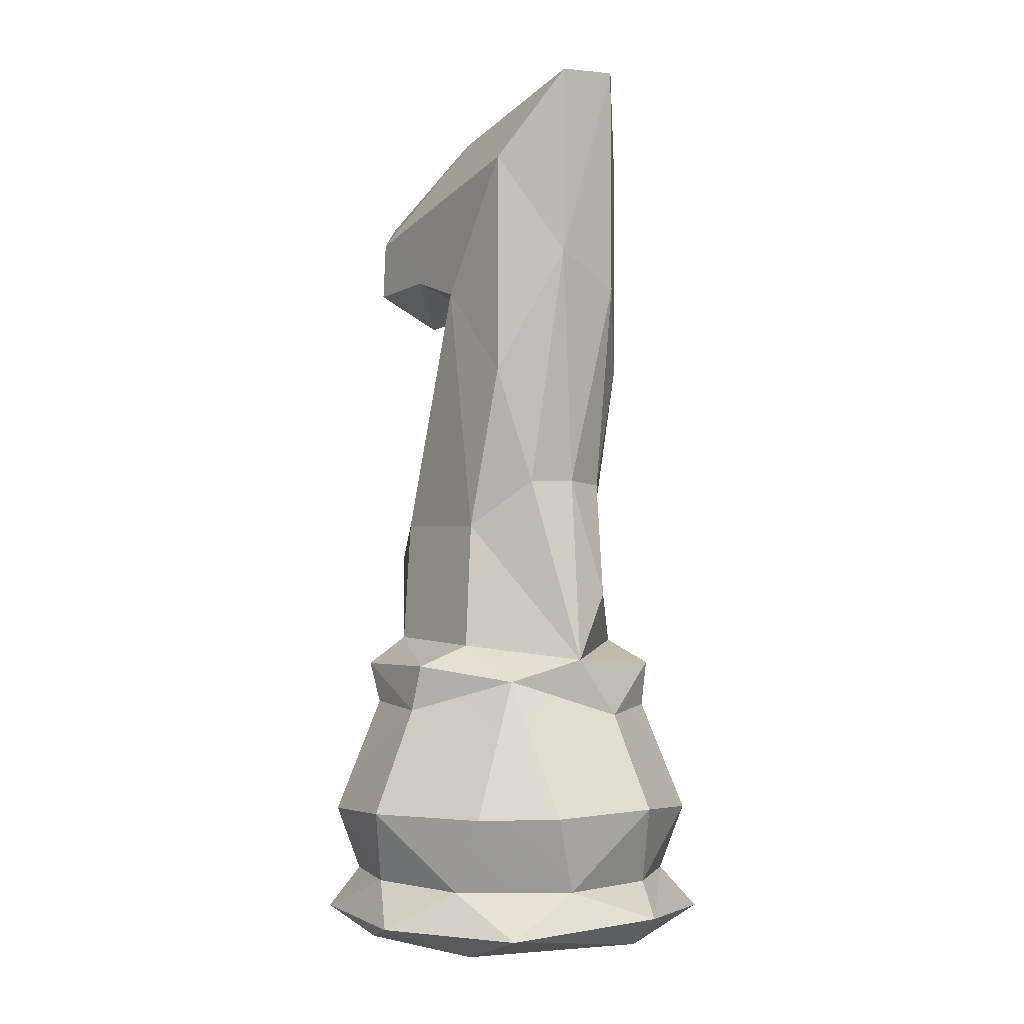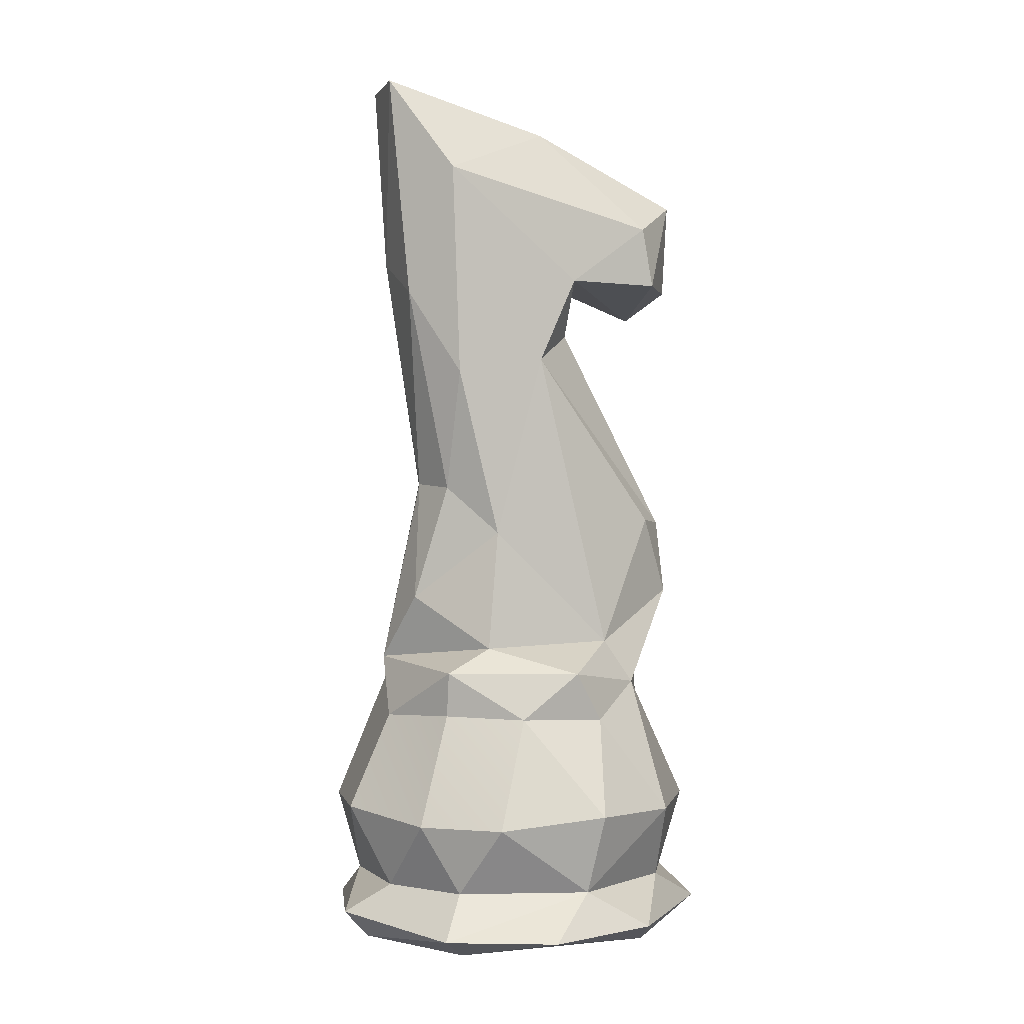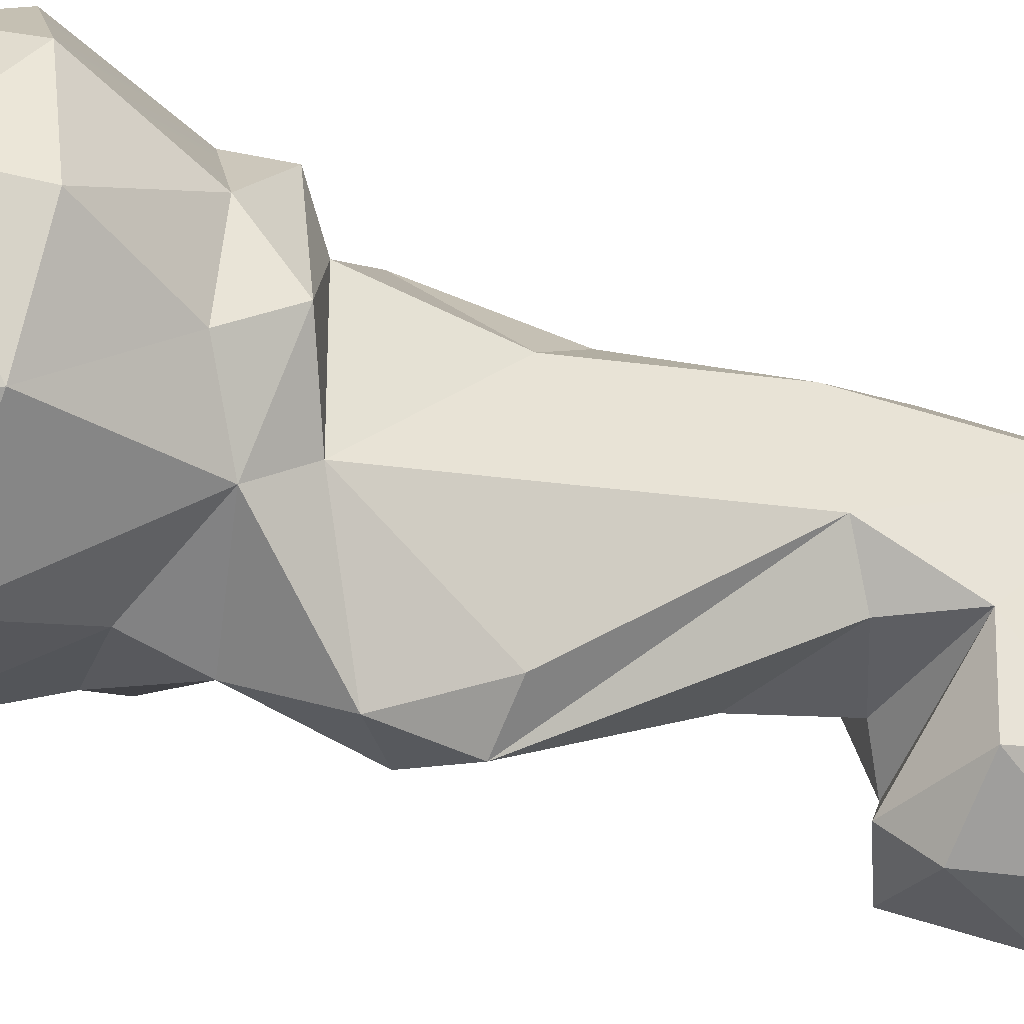
<metadata>
{"format":"obj","ext":"obj","renderer":"f3d","projection":"perspective","resolution":1024,"background":"white","views":[{"elev":-1.3,"azim":-35.9,"up":"+Y"},{"elev":1.4,"azim":72.5,"up":"+Y"},{"elev":-40.7,"azim":67.4,"up":"+Z"}]}
</metadata>
<code>
v 0.5142 1.48 -0.1
v 0.3065 1.423 -0.3972
v 0.3083 1.585 -0.2836
v 0.3895 1.485 0.3738
v 0.5142 1.48 -0.1
v 0.3367 1.57 0.1986
v 0.5142 1.48 -0.1
v 0.3083 1.585 -0.2836
v 0.3367 1.57 0.1986
v 0.3895 1.485 0.3738
v 0.3367 1.57 0.1986
v -0.0563 1.515 0.5191
v -0.5303 1.488 0.1392
v -0.3152 1.437 0.4345
v -0.3617 1.565 0.1988
v -0.351 1.582 -0.2573
v -0.4884 1.481 -0.2913
v -0.5303 1.488 0.1392
v -0.3617 1.565 0.1988
v -0.3152 1.437 0.4345
v -0.0563 1.515 0.5191
v -0.351 1.582 -0.2573
v -0.06537 1.519 -0.5463
v -0.4884 1.481 -0.2913
v -0.351 1.582 -0.2573
v -0.5303 1.488 0.1392
v -0.3617 1.565 0.1988
v 0.328 0.658 -0.4936
v 0.1558 0.5215 -0.7216
v 0.01597 0.6586 -0.6013
v 0.08941 0.9349 -0.6958
v 0.328 0.658 -0.4936
v 0.01597 0.6586 -0.6013
v 0.3065 1.423 -0.3972
v 0.08941 0.9349 -0.6958
v -0.003098 1.295 -0.5355
v 0.6062 0.5202 -0.3545
v 0.3605 0.4117 -0.4173
v 0.1558 0.5215 -0.7216
v 0.4811 0.9426 -0.4748
v 0.328 0.658 -0.4936
v 0.08941 0.9349 -0.6958
v 0.5998 0.6655 -0.1104
v 0.6062 0.5202 -0.3545
v 0.328 0.658 -0.4936
v 0.6703 0.9576 -0.1546
v 0.5998 0.6655 -0.1104
v 0.4811 0.9426 -0.4748
v 0.4775 1.298 -0.2042
v 0.6703 0.9576 -0.1546
v 0.4811 0.9426 -0.4748
v 0.5142 1.48 -0.1
v 0.4775 1.298 -0.2042
v 0.3065 1.423 -0.3972
v 0.5119 1.312 0.1143
v 0.6703 0.9576 -0.1546
v 0.4775 1.298 -0.2042
v 0.585 0.5112 0.44
v 0.7146 0.507 0.04741
v 0.5998 0.6655 -0.1104
v 0.6379 0.9209 0.24
v 0.4763 0.6631 0.3564
v 0.5998 0.6655 -0.1104
v 0.6379 0.9209 0.24
v 0.3652 1.32 0.3743
v 0.4666 0.9215 0.5043
v 0.1141 0.4419 0.6273
v -0.415 0.4024 0.305
v 0.408 0.4125 0.3259
v 0.1376 0.5474 0.7216
v 0.1141 0.4419 0.6273
v 0.585 0.5112 0.44
v 0.2149 0.6602 0.5595
v 0.1376 0.5474 0.7216
v 0.4763 0.6631 0.3564
v 0.133 0.9544 0.6978
v 0.2149 0.6602 0.5595
v 0.4666 0.9215 0.5043
v 0.09706 1.3 0.5351
v 0.4666 0.9215 0.5043
v 0.3652 1.32 0.3743
v 0.3895 1.485 0.3738
v 0.09706 1.3 0.5351
v 0.3652 1.32 0.3743
v -0.1551 0.658 0.5948
v 0.1376 0.5474 0.7216
v 0.2149 0.6602 0.5595
v -0.1551 0.658 0.5948
v 0.2149 0.6602 0.5595
v 0.133 0.9544 0.6978
v -0.4287 0.5072 0.6057
v -0.415 0.4024 0.305
v 0.1141 0.4419 0.6273
v -0.1551 0.658 0.5948
v -0.4287 0.5072 0.6057
v 0.1376 0.5474 0.7216
v 0.09706 1.3 0.5351
v -0.2589 0.9442 0.6583
v 0.133 0.9544 0.6978
v -0.5093 0.9412 0.4948
v -0.1551 0.658 0.5948
v -0.2589 0.9442 0.6583
v -0.2589 0.9442 0.6583
v -0.3152 1.437 0.4345
v -0.5093 0.9412 0.4948
v -0.7058 0.5152 0.166
v -0.415 0.4024 0.305
v -0.4287 0.5072 0.6057
v -0.5109 0.6592 0.3457
v -0.7058 0.5152 0.166
v -0.4287 0.5072 0.6057
v -0.7146 0.9408 0.1175
v -0.5109 0.6592 0.3457
v -0.5093 0.9412 0.4948
v -0.5421 1.32 0.09842
v -0.5093 0.9412 0.4948
v -0.3152 1.437 0.4345
v -0.5303 1.488 0.1392
v -0.5421 1.32 0.09842
v -0.3152 1.437 0.4345
v -0.5449 0.4205 -0.1656
v -0.1676 0.4035 -0.4139
v -0.415 0.4024 0.305
v -0.7058 0.5152 0.166
v -0.5449 0.4205 -0.1656
v -0.415 0.4024 0.305
v -0.6463 0.5272 -0.3356
v -0.5449 0.4205 -0.1656
v -0.7058 0.5152 0.166
v -0.5038 0.6621 -0.3487
v -0.6463 0.5272 -0.3356
v -0.6164 0.6675 -0.004572
v -0.6598 0.9207 -0.2543
v -0.5038 0.6621 -0.3487
v -0.6164 0.6675 -0.004572
v -0.5421 1.32 0.09842
v -0.6598 0.9207 -0.2543
v -0.7146 0.9408 0.1175
v -0.4884 1.481 -0.2913
v -0.496 1.335 -0.2085
v -0.5421 1.32 0.09842
v -0.3738 0.493 -0.6262
v -0.1676 0.4035 -0.4139
v -0.5449 0.4205 -0.1656
v -0.3661 0.9409 -0.6177
v -0.5038 0.6621 -0.3487
v -0.6598 0.9207 -0.2543
v -0.3211 1.327 -0.4425
v -0.6598 0.9207 -0.2543
v -0.496 1.335 -0.2085
v -0.4884 1.481 -0.2913
v -0.3211 1.327 -0.4425
v -0.496 1.335 -0.2085
v -0.2632 0.6699 -0.5445
v -0.3738 0.493 -0.6262
v -0.5038 0.6621 -0.3487
v 0.1558 0.5215 -0.7216
v -0.1676 0.4035 -0.4139
v -0.3738 0.493 -0.6262
v 0.1558 0.5215 -0.7216
v -0.3738 0.493 -0.6262
v -0.2632 0.6699 -0.5445
v -0.2632 0.6699 -0.5445
v 0.08941 0.9349 -0.6958
v 0.01597 0.6586 -0.6013
v 0.08941 0.9349 -0.6958
v -0.3661 0.9409 -0.6177
v -0.003098 1.295 -0.5355
v -0.06537 1.519 -0.5463
v -0.003098 1.295 -0.5355
v -0.3211 1.327 -0.4425
v -0.2755 3.017 -0.2584
v -0.3102 3.194 -0.4659
v -0.2869 2.99 -0.5203
v -0.3102 3.194 -0.4659
v -0.2755 3.017 -0.2584
v -0.2999 3.435 0.3238
v -0.3617 1.565 0.1988
v -0.3096 2.026 0.1561
v -0.351 1.582 -0.2573
v -0.3044 2.941 0.00763
v -0.2908 2.031 -0.3021
v -0.3096 2.026 0.1561
v -0.3096 2.026 0.1561
v -0.2937 2.621 0.3118
v -0.3044 2.941 0.00763
v -0.2755 3.017 -0.2584
v -0.3044 2.941 0.00763
v -0.2999 3.435 0.3238
v -0.2999 3.435 0.3238
v -0.3044 2.941 0.00763
v -0.2937 2.621 0.3118
v -0.3096 2.026 0.1561
v -0.2908 2.031 -0.3021
v -0.351 1.582 -0.2573
v 0.2822 2.996 -0.167
v 0.2659 2.985 -0.4996
v 0.2736 3.206 -0.4571
v 0.2736 3.206 -0.4571
v 0.2707 3.42 0.3227
v 0.2822 2.996 -0.167
v 0.3367 1.57 0.1986
v 0.3083 1.585 -0.2836
v 0.2947 2.013 0.1504
v 0.2839 2.686 -0.02912
v 0.2947 2.013 0.1504
v 0.3083 1.585 -0.2836
v 0.2947 2.013 0.1504
v 0.2839 2.686 -0.02912
v 0.2859 2.636 0.2998
v 0.2707 3.42 0.3227
v 0.2839 2.686 -0.02912
v 0.2822 2.996 -0.167
v 0.2707 3.42 0.3227
v 0.2859 2.636 0.2998
v 0.2839 2.686 -0.02912
v -0.3044 2.941 0.00763
v -0.2755 3.017 -0.2584
v -0.1508 2.933 -0.155
v -0.2755 3.017 -0.2584
v -0.2869 2.99 -0.5203
v -0.0448 2.868 -0.5042
v -0.2869 2.99 -0.5203
v -0.3102 3.194 -0.4659
v -0.1565 3.297 -0.6391
v -0.1377 3.571 -0.119
v -0.2999 3.435 0.3238
v -0.1389 3.753 0.5293
v -0.1143 3.071 0.4916
v -0.1389 3.753 0.5293
v -0.2999 3.435 0.3238
v -0.2999 3.435 0.3238
v -0.2937 2.621 0.3118
v -0.1143 3.071 0.4916
v -0.2937 2.621 0.3118
v -0.1577 2.196 0.3466
v -0.1143 3.071 0.4916
v -0.2937 2.621 0.3118
v -0.3096 2.026 0.1561
v -0.1577 2.196 0.3466
v -0.3617 1.565 0.1988
v -0.0563 1.515 0.5191
v -0.3096 2.026 0.1561
v -0.351 1.582 -0.2573
v -0.1354 1.897 -0.5964
v -0.06537 1.519 -0.5463
v -0.351 1.582 -0.2573
v -0.2908 2.031 -0.3021
v -0.1354 1.897 -0.5964
v -0.1354 1.897 -0.5964
v -0.2908 2.031 -0.3021
v -0.1588 2.602 -0.2353
v -0.1588 2.602 -0.2353
v -0.3044 2.941 0.00763
v -0.1508 2.933 -0.155
v -0.2908 2.031 -0.3021
v -0.3044 2.941 0.00763
v -0.1588 2.602 -0.2353
v -0.1143 3.071 0.4916
v 0.08696 3.769 0.5271
v -0.1389 3.753 0.5293
v 0.005105 2.199 0.3872
v -0.1577 2.196 0.3466
v -0.0563 1.515 0.5191
v -0.06537 1.519 -0.5463
v -0.1354 1.897 -0.5964
v 0.05103 1.764 -0.6367
v -0.1354 1.897 -0.5964
v -0.1588 2.602 -0.2353
v -0.005957 2.038 -0.6257
v -0.1588 2.602 -0.2353
v -0.1508 2.933 -0.155
v 0.1577 2.785 -0.169
v 0.2822 2.996 -0.167
v -0.1508 2.933 -0.155
v -0.2755 3.017 -0.2584
v -0.1565 3.297 -0.6391
v -0.1377 3.571 -0.119
v 0.09779 3.314 -0.6293
v -0.1377 3.571 -0.119
v -0.1389 3.753 0.5293
v 0.08696 3.769 0.5271
v -0.1143 3.071 0.4916
v 0.1425 2.947 0.4636
v 0.08696 3.769 0.5271
v 0.005105 2.199 0.3872
v 0.1207 1.76 0.436
v 0.1802 2.187 0.3212
v -0.0563 1.515 0.5191
v 0.1207 1.76 0.436
v 0.005105 2.199 0.3872
v 0.05103 1.764 -0.6367
v -0.005957 2.038 -0.6257
v 0.145 2.054 -0.5195
v -0.0448 2.868 -0.5042
v 0.2822 2.996 -0.167
v -0.2755 3.017 -0.2584
v -0.06537 1.519 -0.5463
v 0.05103 1.764 -0.6367
v 0.3065 1.423 -0.3972
v -0.1565 3.297 -0.6391
v 0.09779 3.314 -0.6293
v 0.03089 2.976 -0.6363
v 0.1257 3.579 -0.07756
v -0.1377 3.571 -0.119
v 0.08696 3.769 0.5271
v 0.2822 2.996 -0.167
v -0.0448 2.868 -0.5042
v 0.2659 2.985 -0.4996
v 0.2736 3.206 -0.4571
v 0.2659 2.985 -0.4996
v 0.09779 3.314 -0.6293
v 0.2736 3.206 -0.4571
v 0.09779 3.314 -0.6293
v 0.1257 3.579 -0.07756
v 0.2707 3.42 0.3227
v 0.2736 3.206 -0.4571
v 0.1257 3.579 -0.07756
v 0.2947 2.013 0.1504
v 0.2859 2.636 0.2998
v 0.1802 2.187 0.3212
v 0.2707 3.42 0.3227
v 0.08696 3.769 0.5271
v 0.1425 2.947 0.4636
v 0.1802 2.187 0.3212
v 0.1425 2.947 0.4636
v 0.005105 2.199 0.3872
v 0.1207 1.76 0.436
v -0.0563 1.515 0.5191
v 0.3367 1.57 0.1986
v 0.3083 1.585 -0.2836
v 0.3065 1.423 -0.3972
v 0.05103 1.764 -0.6367
v 0.2839 2.686 -0.02912
v 0.3083 1.585 -0.2836
v 0.145 2.054 -0.5195
v 0.1577 2.785 -0.169
v 0.2822 2.996 -0.167
v 0.2839 2.686 -0.02912
v -0.005957 2.038 -0.6257
v 0.1577 2.785 -0.169
v 0.2839 2.686 -0.02912
v 0.145 2.054 -0.5195
v -0.005957 2.038 -0.6257
v 0.2839 2.686 -0.02912
v 0.3605 0.4117 -0.4173
v -0.1676 0.4035 -0.4139
v 0.1558 0.5215 -0.7216
v 0.6062 0.5202 -0.3545
v 0.1558 0.5215 -0.7216
v 0.328 0.658 -0.4936
v 0.4811 0.9426 -0.4748
v 0.08941 0.9349 -0.6958
v 0.3065 1.423 -0.3972
v 0.5998 0.6655 -0.1104
v 0.328 0.658 -0.4936
v 0.4811 0.9426 -0.4748
v 0.4775 1.298 -0.2042
v 0.4811 0.9426 -0.4748
v 0.3065 1.423 -0.3972
v 0.7146 0.507 0.04741
v 0.3605 0.4117 -0.4173
v 0.6062 0.5202 -0.3545
v 0.7146 0.507 0.04741
v 0.6062 0.5202 -0.3545
v 0.5998 0.6655 -0.1104
v 0.5119 1.312 0.1143
v 0.4775 1.298 -0.2042
v 0.5142 1.48 -0.1
v 0.408 0.4125 0.3259
v 0.3605 0.4117 -0.4173
v 0.7146 0.507 0.04741
v 0.6379 0.9209 0.24
v 0.5998 0.6655 -0.1104
v 0.6703 0.9576 -0.1546
v 0.6379 0.9209 0.24
v 0.6703 0.9576 -0.1546
v 0.5119 1.312 0.1143
v 0.3895 1.485 0.3738
v 0.5119 1.312 0.1143
v 0.5142 1.48 -0.1
v -0.415 0.4024 0.305
v -0.1676 0.4035 -0.4139
v 0.3605 0.4117 -0.4173
v 0.585 0.5112 0.44
v 0.408 0.4125 0.3259
v 0.7146 0.507 0.04741
v 0.4666 0.9215 0.5043
v 0.4763 0.6631 0.3564
v 0.6379 0.9209 0.24
v 0.3652 1.32 0.3743
v 0.5119 1.312 0.1143
v 0.3895 1.485 0.3738
v -0.415 0.4024 0.305
v 0.3605 0.4117 -0.4173
v 0.408 0.4125 0.3259
v 0.1141 0.4419 0.6273
v 0.408 0.4125 0.3259
v 0.585 0.5112 0.44
v 0.1376 0.5474 0.7216
v 0.585 0.5112 0.44
v 0.4763 0.6631 0.3564
v 0.2149 0.6602 0.5595
v 0.4763 0.6631 0.3564
v 0.4666 0.9215 0.5043
v -0.0563 1.515 0.5191
v 0.09706 1.3 0.5351
v 0.3895 1.485 0.3738
v -0.4287 0.5072 0.6057
v 0.1141 0.4419 0.6273
v 0.1376 0.5474 0.7216
v -0.2589 0.9442 0.6583
v -0.1551 0.658 0.5948
v 0.133 0.9544 0.6978
v -0.3152 1.437 0.4345
v 0.09706 1.3 0.5351
v -0.0563 1.515 0.5191
v -0.5109 0.6592 0.3457
v -0.4287 0.5072 0.6057
v -0.1551 0.658 0.5948
v -0.6164 0.6675 -0.004572
v -0.7058 0.5152 0.166
v -0.5109 0.6592 0.3457
v -0.6164 0.6675 -0.004572
v -0.5109 0.6592 0.3457
v -0.7146 0.9408 0.1175
v -0.6463 0.5272 -0.3356
v -0.7058 0.5152 0.166
v -0.6164 0.6675 -0.004572
v -0.6598 0.9207 -0.2543
v -0.6164 0.6675 -0.004572
v -0.7146 0.9408 0.1175
v -0.4884 1.481 -0.2913
v -0.5421 1.32 0.09842
v -0.5303 1.488 0.1392
v -0.3738 0.493 -0.6262
v -0.5449 0.4205 -0.1656
v -0.6463 0.5272 -0.3356
v -0.3738 0.493 -0.6262
v -0.6463 0.5272 -0.3356
v -0.5038 0.6621 -0.3487
v -0.2632 0.6699 -0.5445
v -0.5038 0.6621 -0.3487
v -0.3661 0.9409 -0.6177
v -0.06537 1.519 -0.5463
v -0.3211 1.327 -0.4425
v -0.4884 1.481 -0.2913
v -0.2869 2.99 -0.5203
v 0.03089 2.976 -0.6363
v -0.0448 2.868 -0.5042
v -0.2869 2.99 -0.5203
v -0.1565 3.297 -0.6391
v 0.03089 2.976 -0.6363
v -0.1565 3.297 -0.6391
v -0.3102 3.194 -0.4659
v -0.1377 3.571 -0.119
v -0.2999 3.435 0.3238
v -0.1377 3.571 -0.119
v -0.3102 3.194 -0.4659
v -0.3096 2.026 0.1561
v -0.0563 1.515 0.5191
v -0.1577 2.196 0.3466
v -0.1577 2.196 0.3466
v 0.005105 2.199 0.3872
v -0.1143 3.071 0.4916
v -0.1354 1.897 -0.5964
v -0.005957 2.038 -0.6257
v 0.05103 1.764 -0.6367
v -0.1588 2.602 -0.2353
v 0.1577 2.785 -0.169
v -0.005957 2.038 -0.6257
v -0.1377 3.571 -0.119
v 0.1257 3.579 -0.07756
v 0.09779 3.314 -0.6293
v -0.1143 3.071 0.4916
v 0.005105 2.199 0.3872
v 0.1425 2.947 0.4636
v 0.1577 2.785 -0.169
v -0.1508 2.933 -0.155
v 0.2822 2.996 -0.167
v -0.0448 2.868 -0.5042
v 0.03089 2.976 -0.6363
v 0.2659 2.985 -0.4996
v 0.03089 2.976 -0.6363
v 0.09779 3.314 -0.6293
v 0.2659 2.985 -0.4996
v 0.1257 3.579 -0.07756
v 0.08696 3.769 0.5271
v 0.2707 3.42 0.3227
v 0.1425 2.947 0.4636
v 0.2859 2.636 0.2998
v 0.2707 3.42 0.3227
v 0.2859 2.636 0.2998
v 0.1425 2.947 0.4636
v 0.1802 2.187 0.3212
v 0.2947 2.013 0.1504
v 0.1802 2.187 0.3212
v 0.1207 1.76 0.436
v 0.1207 1.76 0.436
v 0.3367 1.57 0.1986
v 0.2947 2.013 0.1504
v 0.3083 1.585 -0.2836
v 0.05103 1.764 -0.6367
v 0.145 2.054 -0.5195
v -0.003098 1.295 -0.5355
v -0.06537 1.519 -0.5463
v 0.3065 1.423 -0.3972
v 0.585 0.5112 0.44
v 0.5998 0.6655 -0.1104
v 0.4763 0.6631 0.3564
v 0.1558 0.5215 -0.7216
v -0.2632 0.6699 -0.5445
v 0.01597 0.6586 -0.6013
v -0.3661 0.9409 -0.6177
v -0.3211 1.327 -0.4425
v -0.003098 1.295 -0.5355
v 0.5119 1.312 0.1143
v 0.133 0.9544 0.6978
v -0.3152 1.437 0.4345
v -0.5109 0.6592 0.3457
v -0.7146 0.9408 0.1175
v -0.496 1.335 -0.2085
v -0.3661 0.9409 -0.6177
v -0.3661 0.9409 -0.6177
f 1 2 3
f 4 5 6
f 7 8 9
f 10 11 12
f 13 14 15
f 16 17 18
f 19 20 21
f 22 23 24
f 25 26 27
f 28 29 30
f 31 32 33
f 34 35 36
f 37 38 39
f 40 41 42
f 43 44 45
f 46 47 48
f 49 50 51
f 52 53 54
f 55 56 57
f 58 59 60
f 61 62 63
f 64 65 66
f 67 68 69
f 70 71 72
f 73 74 75
f 76 77 78
f 79 80 81
f 82 83 84
f 85 86 87
f 88 89 90
f 91 92 93
f 94 95 96
f 97 98 99
f 100 101 102
f 103 104 105
f 106 107 108
f 109 110 111
f 112 113 114
f 115 116 117
f 118 119 120
f 121 122 123
f 124 125 126
f 127 128 129
f 130 131 132
f 133 134 135
f 136 137 138
f 139 140 141
f 142 143 144
f 145 146 147
f 148 149 150
f 151 152 153
f 154 155 156
f 157 158 159
f 160 161 162
f 163 164 165
f 166 167 168
f 169 170 171
f 172 173 174
f 175 176 177
f 178 179 180
f 181 182 183
f 184 185 186
f 187 188 189
f 190 191 192
f 193 194 195
f 196 197 198
f 199 200 201
f 202 203 204
f 205 206 207
f 208 209 210
f 211 212 213
f 214 215 216
f 217 218 219
f 220 221 222
f 223 224 225
f 226 227 228
f 229 230 231
f 232 233 234
f 235 236 237
f 238 239 240
f 241 242 243
f 244 245 246
f 247 248 249
f 250 251 252
f 253 254 255
f 256 257 258
f 259 260 261
f 262 263 264
f 265 266 267
f 268 269 270
f 271 272 273
f 274 275 276
f 277 278 279
f 280 281 282
f 283 284 285
f 286 287 288
f 289 290 291
f 292 293 294
f 295 296 297
f 298 299 300
f 301 302 303
f 304 305 306
f 307 308 309
f 310 311 312
f 313 314 315
f 316 317 318
f 319 320 321
f 322 323 324
f 325 326 327
f 328 329 330
f 331 332 333
f 334 335 336
f 337 338 339
f 340 341 342
f 343 344 345
f 346 347 348
f 349 350 351
f 352 353 354
f 355 356 357
f 358 359 360
f 361 362 363
f 364 365 366
f 367 368 369
f 370 371 372
f 373 374 375
f 376 377 378
f 379 380 381
f 382 383 384
f 385 386 387
f 388 389 390
f 391 392 393
f 394 395 396
f 397 398 399
f 400 401 402
f 403 404 405
f 406 407 408
f 409 410 411
f 412 413 414
f 415 416 417
f 418 419 420
f 421 422 423
f 424 425 426
f 427 428 429
f 430 431 432
f 433 434 435
f 436 437 438
f 439 440 441
f 442 443 444
f 445 446 447
f 448 449 450
f 451 452 453
f 454 455 456
f 457 458 459
f 460 461 462
f 463 464 465
f 466 467 468
f 469 470 471
f 472 473 474
f 475 476 477
f 478 479 480
f 481 482 483
f 484 485 486
f 487 488 489
f 490 491 492
f 493 494 495
f 496 497 498
f 499 500 501
f 502 503 504
f 505 506 507
f 508 509 510
f 511 512 513
f 514 515 516
f 64 517 65
f 79 518 80
f 97 519 98
f 100 520 101
f 115 521 116
f 136 522 137
f 148 523 149
f 163 524 164

</code>
